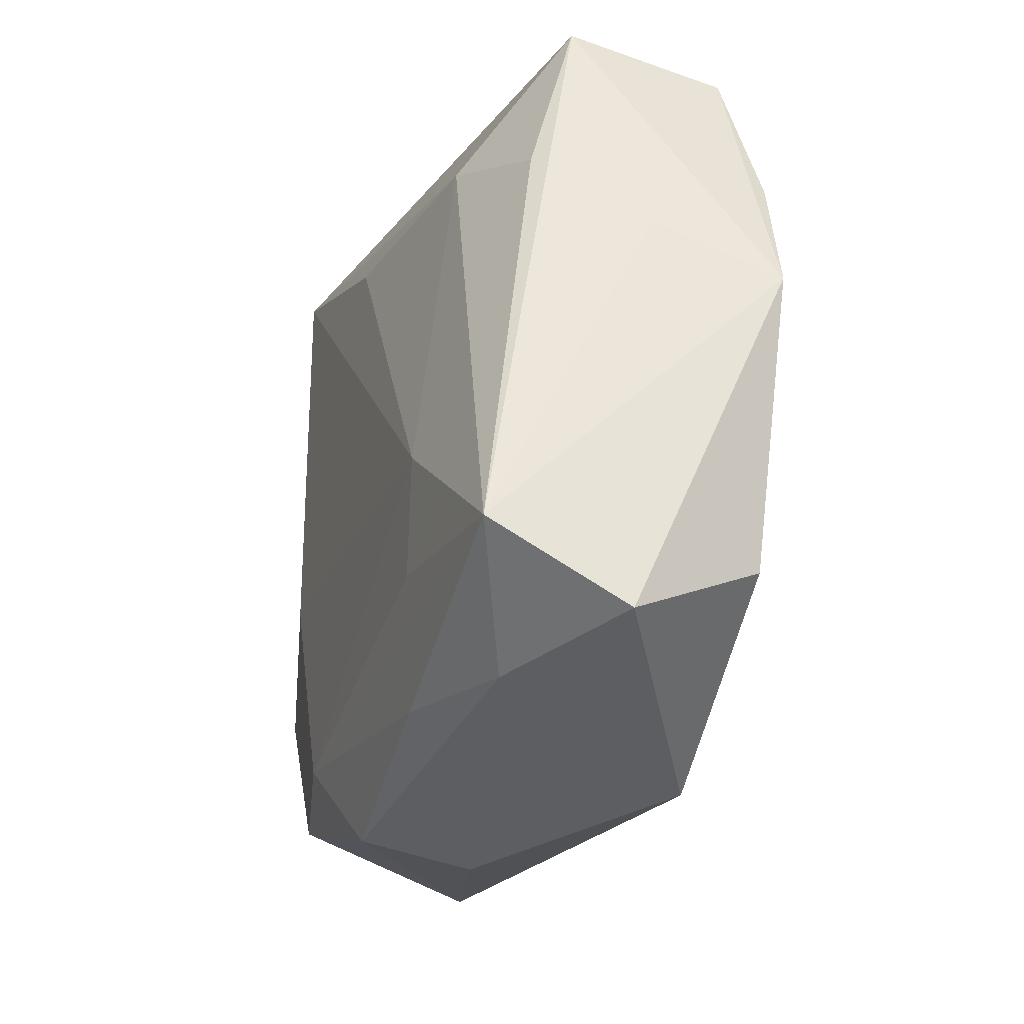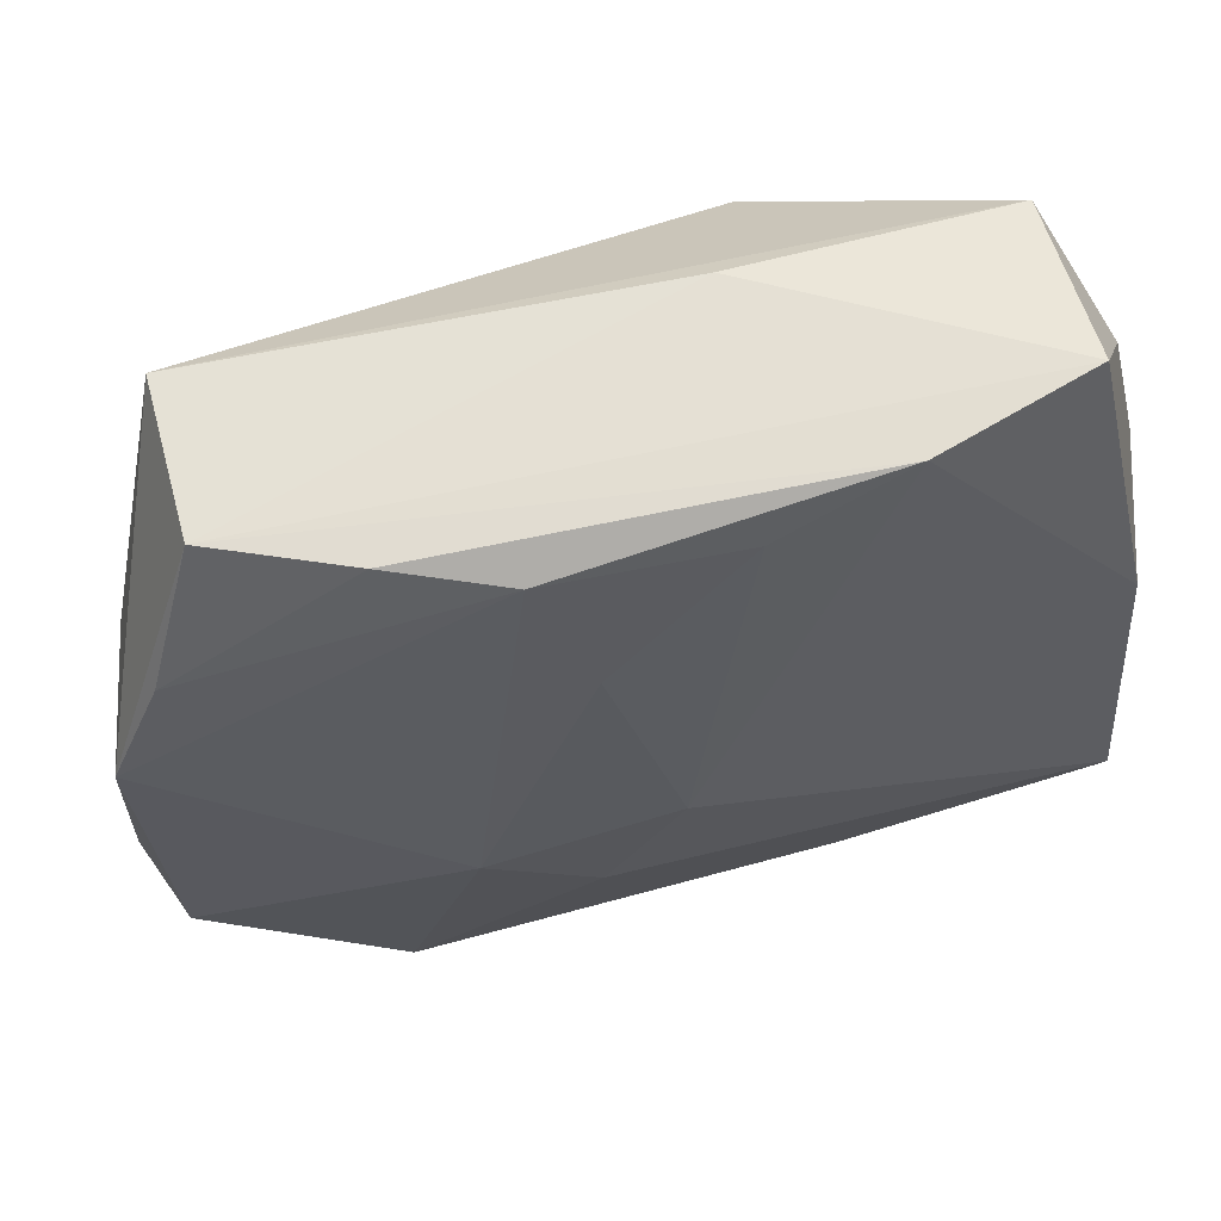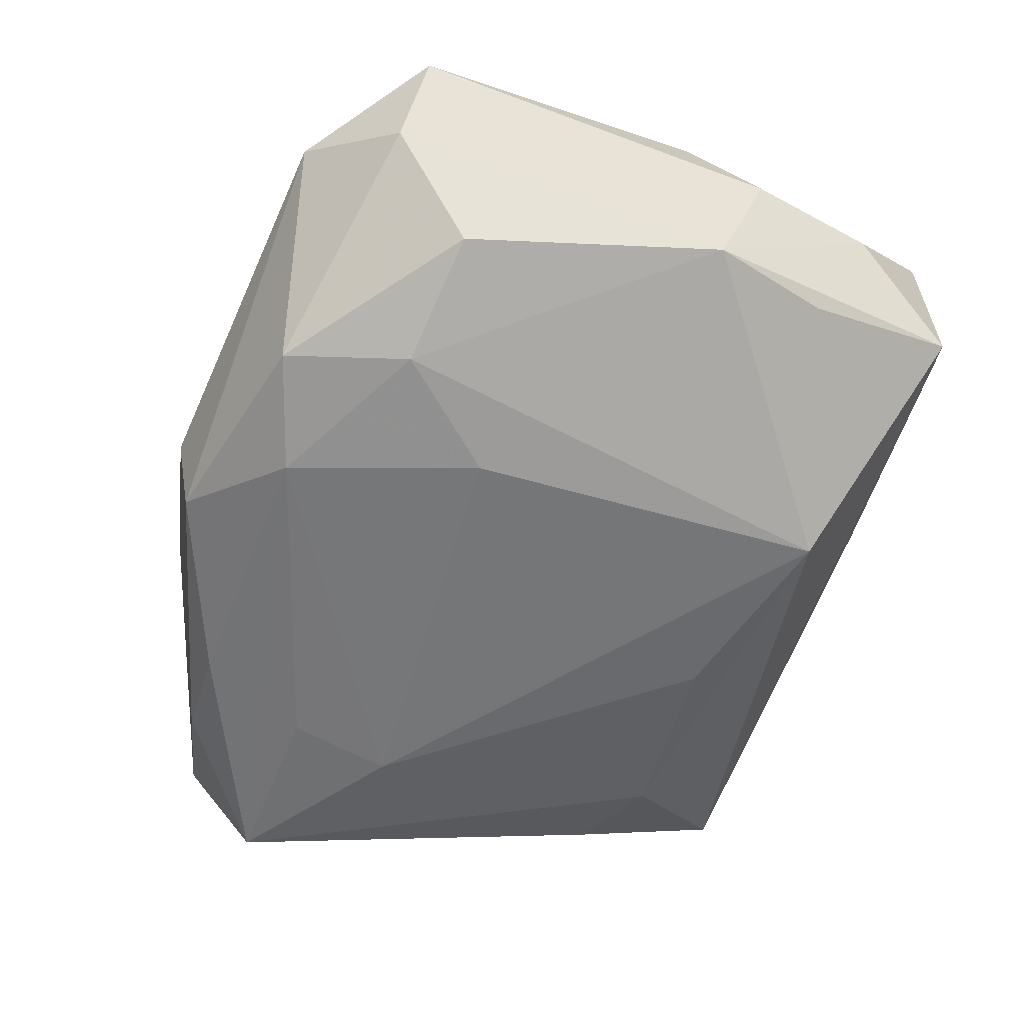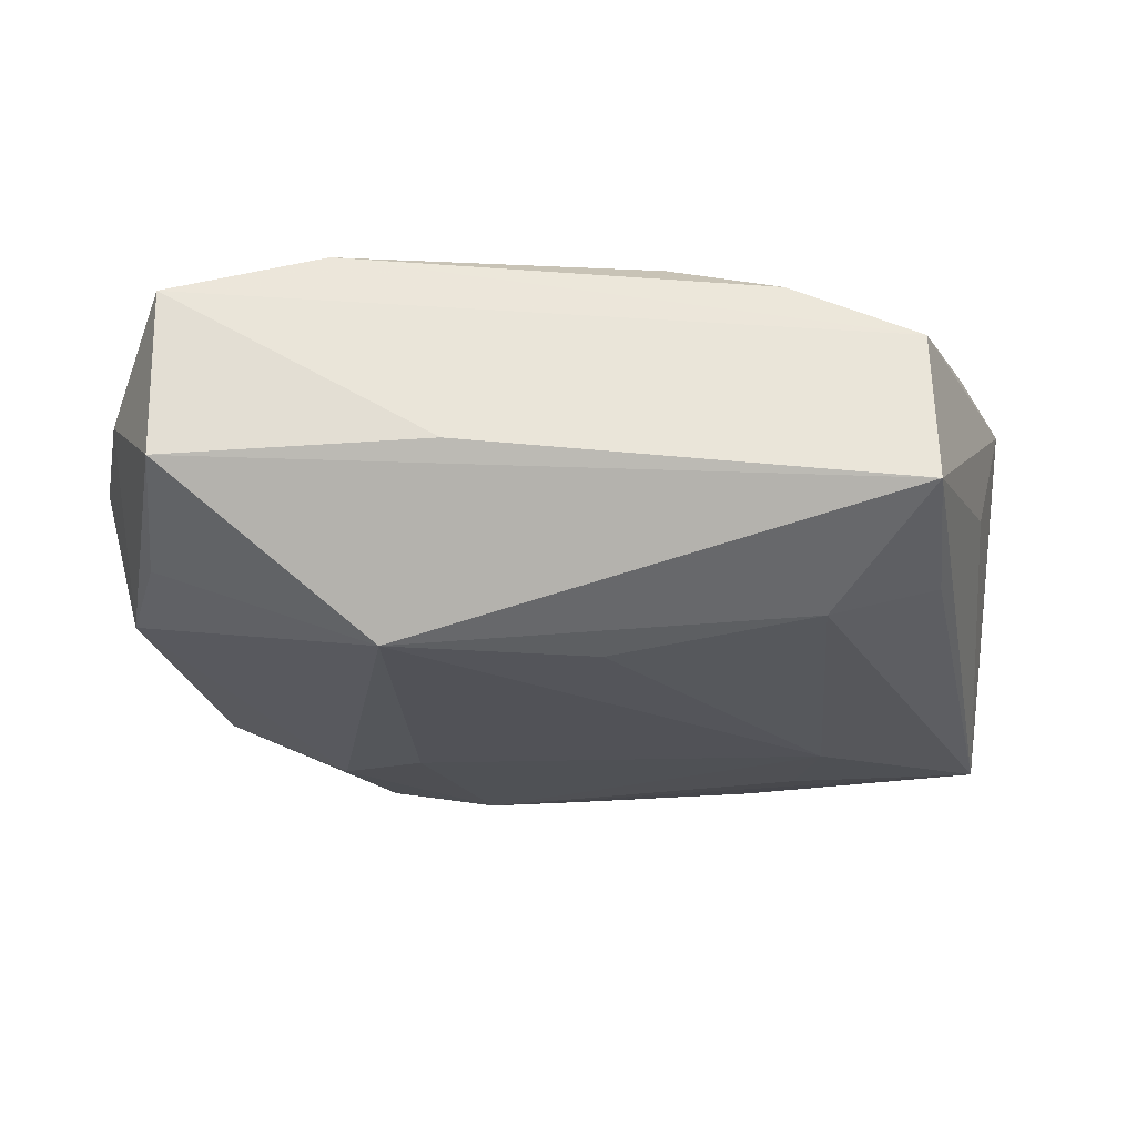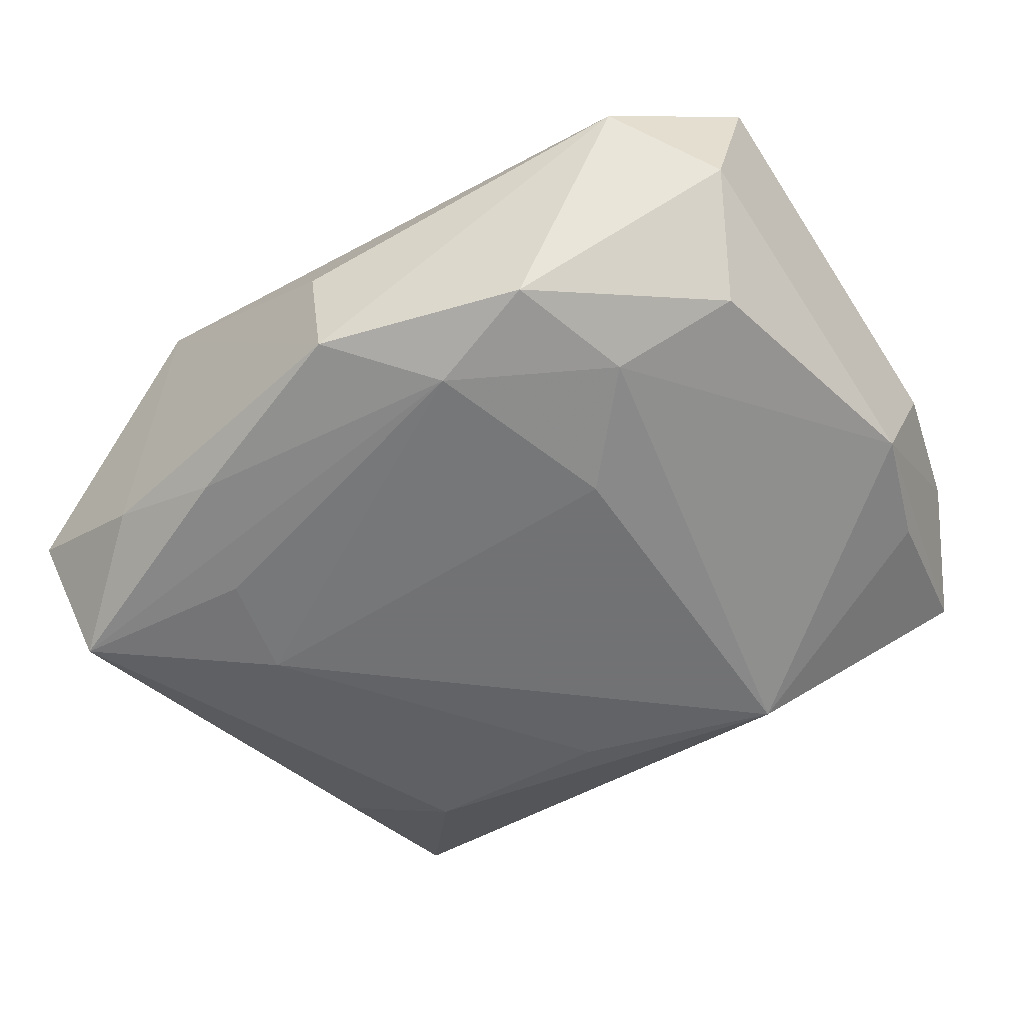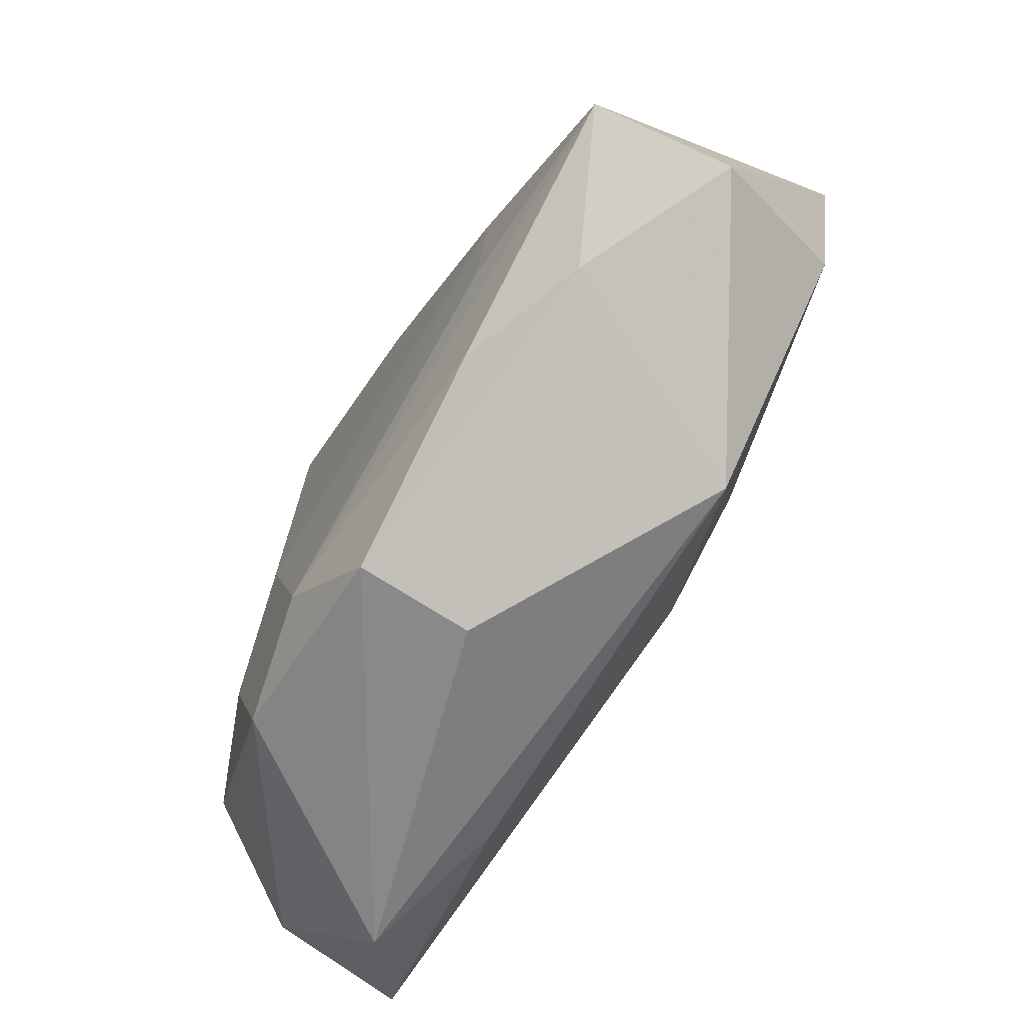
<metadata>
{"format":"obj","ext":"obj","renderer":"f3d","projection":"perspective","resolution":1024,"background":"white","views":[{"elev":-24.0,"azim":-108.9,"up":"+Y"},{"elev":53.6,"azim":-14.2,"up":"+Y"},{"elev":-56.8,"azim":74.4,"up":"+Z"},{"elev":-21.6,"azim":-176.4,"up":"+Z"},{"elev":-55.6,"azim":34.4,"up":"+Z"},{"elev":-72.1,"azim":-121.2,"up":"+Y"}]}
</metadata>
<code>
v -0.002987 0.01199 -0.009779
v -0.02557 -0.01639 -0.002467
v -0.02363 0.005856 -0.000171
v -0.006633 0.01633 0.01034
v 0.0003381 -0.02105 -0.008187
v -0.003412 0.008663 0.01056
v 0.02347 0.00531 -0.005124
v -0.01344 -0.01108 -0.009922
v -0.01486 -0.005144 -0.01018
v 0.01943 0.02103 -0.001752
v 0.02073 -0.009251 -0.00632
v -0.02022 0.01889 -0.003184
v -0.02076 0.01014 -0.005745
v 0.02345 -0.01392 -0.0003997
v -0.02259 0.009533 0.006754
v -0.02351 -0.01287 0.004957
v 0.0009403 -0.003877 0.01023
v -0.02005 0.01756 0.005462
v -0.0146 0.0124 -0.007908
v -0.02428 -0.01214 -0.009388
v 0.008603 -0.004991 -0.01018
v 0.02281 0.01522 0.00249
v -0.01076 -0.01736 -0.008859
v 0.008221 0.01547 -0.01018
v 0.01387 -0.01051 -0.008965
v 0.01913 -0.01892 0.003376
v -0.01759 -0.01753 -0.006367
v -0.002891 -0.01103 0.008859
v 0.01083 -0.01829 0.005593
v 0.005357 -0.01584 -0.0098
v 0.0001244 -0.02215 -0.002089
v 0.02109 0.01206 -0.004475
v 0.02345 0.004075 0.008177
v -0.01247 -0.02083 0.005194
v -0.01284 0.01747 0.008538
v 0.004638 0.02083 -0.001142
v 0.003778 0.01623 0.01052
v 0.01088 0.01933 0.0101
v 0.0118 -0.01758 -0.008364
v -0.02524 0.00281 0.006237
v 0.02484 -0.01279 0.007432
v 0.02484 0.007874 0.00183
v -0.009165 -0.007318 0.009004
v 0.0196 0.02063 0.007732
f 31 34 5
f 28 41 17
f 28 34 41
f 26 34 31
f 31 5 26
f 26 5 39
f 2 40 20
f 13 19 20
f 23 20 30
f 30 5 23
f 39 5 30
f 17 41 38
f 38 44 18
f 23 5 27
f 2 20 27
f 27 20 23
f 27 34 2
f 27 5 34
f 41 34 29
f 29 26 41
f 34 26 29
f 2 34 16
f 16 40 2
f 12 40 18
f 13 20 12
f 12 19 13
f 24 19 12
f 1 19 24
f 14 26 39
f 39 11 14
f 41 26 14
f 39 30 25
f 25 11 39
f 9 1 24
f 9 20 19
f 19 1 9
f 18 40 15
f 40 4 15
f 40 16 43
f 43 28 17
f 34 28 43
f 43 16 34
f 17 6 43
f 43 4 40
f 43 6 4
f 3 20 40
f 40 12 3
f 3 12 20
f 18 44 36
f 36 12 18
f 7 14 11
f 7 25 24
f 11 25 7
f 24 25 21
f 21 25 30
f 21 9 24
f 30 9 21
f 8 30 20
f 20 9 8
f 8 9 30
f 37 38 4
f 4 6 37
f 17 38 37
f 37 6 17
f 18 15 35
f 35 15 4
f 35 38 18
f 4 38 35
f 10 36 44
f 24 12 10
f 12 36 10
f 41 14 42
f 14 7 42
f 32 7 24
f 24 10 32
f 32 10 7
f 41 42 33
f 33 42 44
f 33 38 41
f 44 38 33
f 7 10 22
f 22 42 7
f 22 10 44
f 44 42 22

</code>
